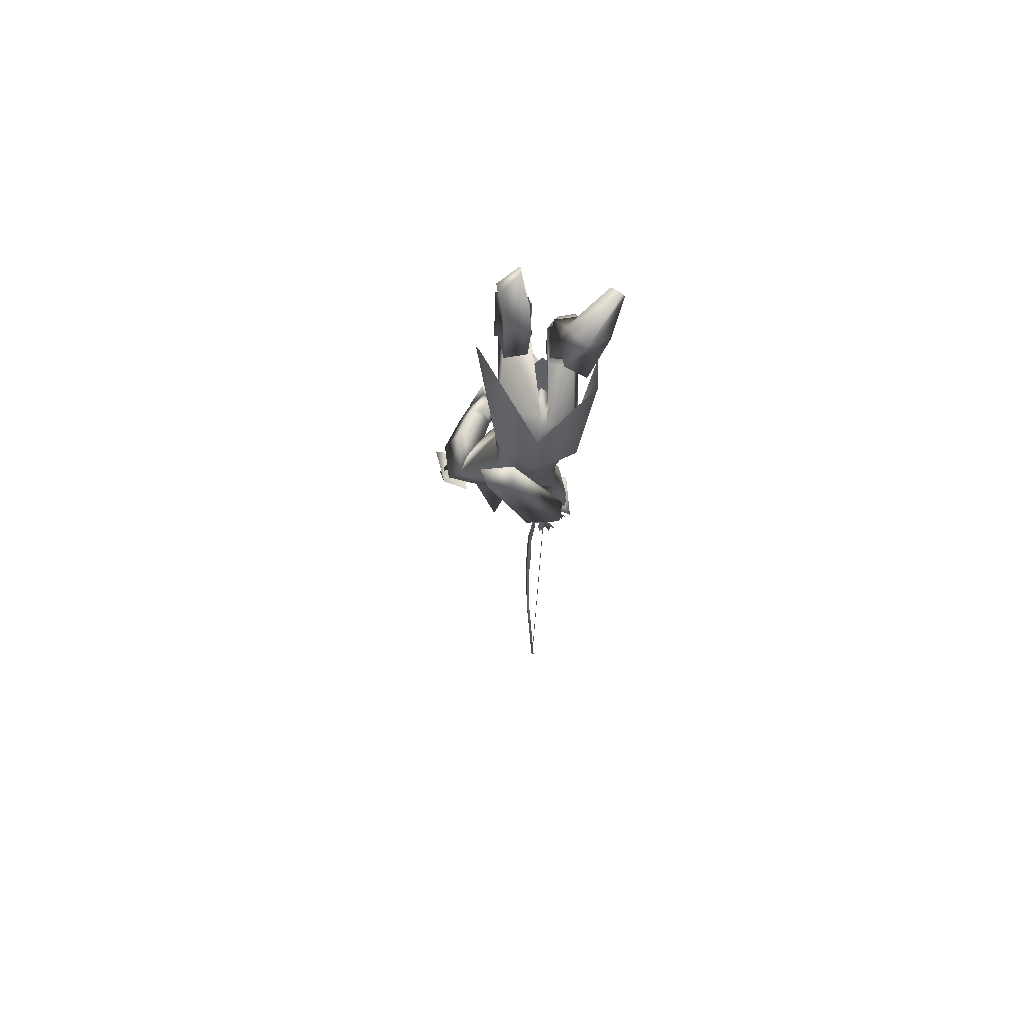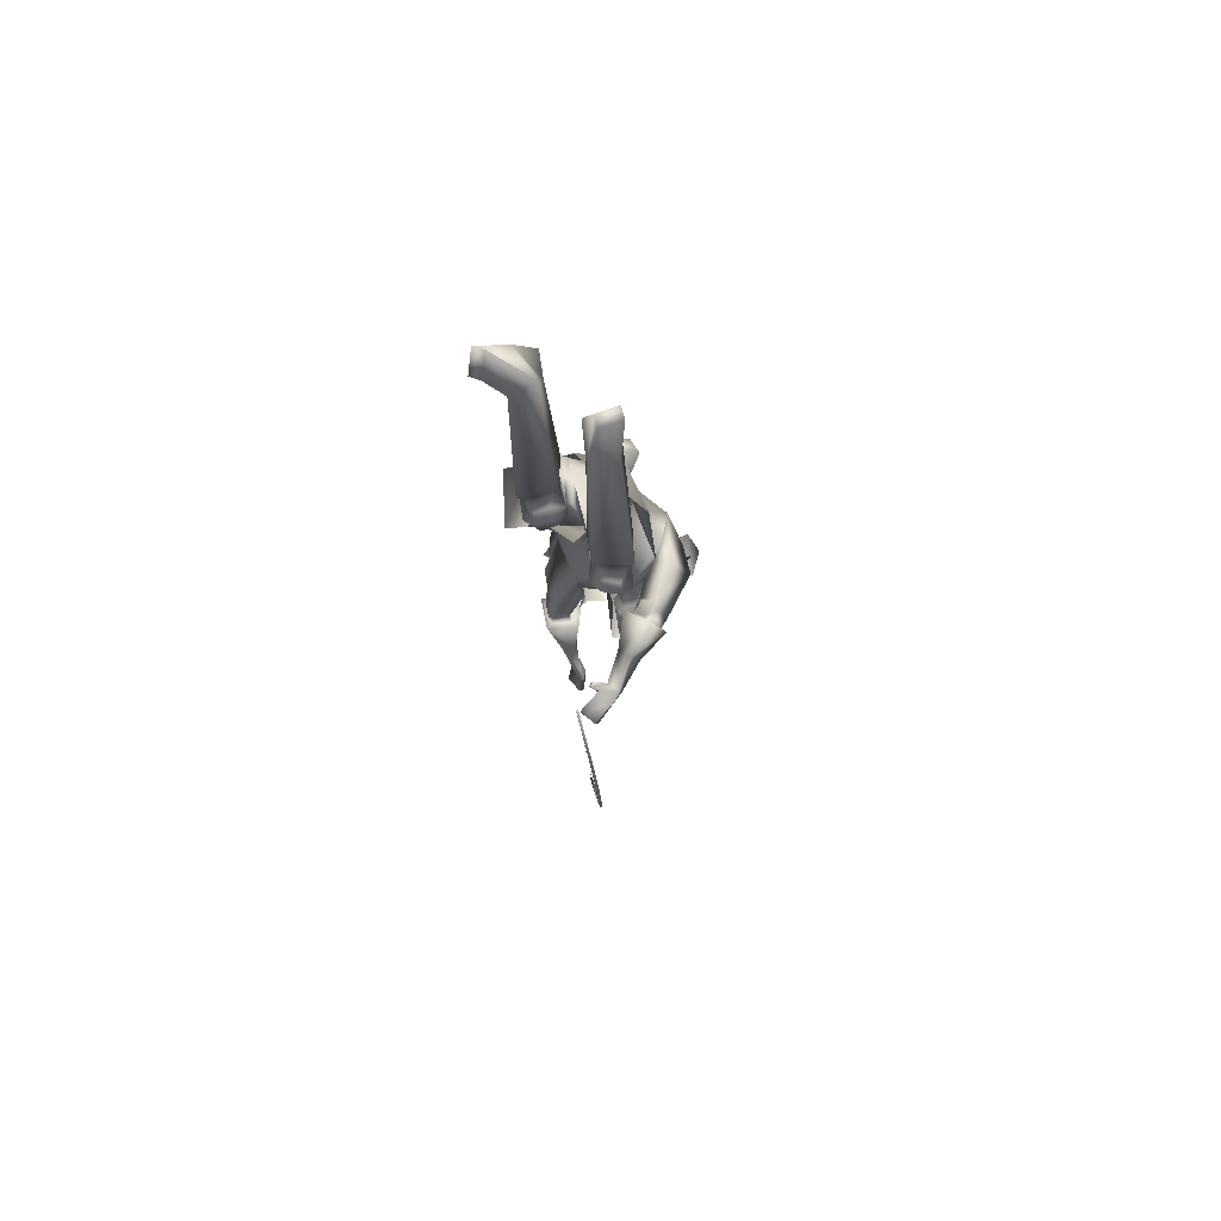
<metadata>
{"format":"obj","ext":"obj","renderer":"f3d","projection":"perspective","resolution":1024,"background":"white","views":[{"elev":56.9,"azim":-101.7,"up":"+Z"},{"elev":77.6,"azim":74.3,"up":"+Z"}]}
</metadata>
<code>
o Cube_Cube.001
v 0.3312 -0.5443 -1.957
v 0.2931 -0.7086 -1.953
v 0.1546 -0.5901 -1.963
v 0.2416 -0.4988 -1.969
v 0.1925 -0.7105 -1.963
v 0.1681 -0.6013 -2.242
v 0.2833 -0.5412 -2.155
v 0.2461 -0.7011 -2.15
v 0.4269 -0.6584 -2.136
v 0.4343 -0.5703 -2.108
v 0.3951 -0.7389 -2.103
v 0.4941 -0.9143 -2.931
v 0.5785 -0.8895 -4.47
v 0.4942 -0.9256 -2.931
v 0.5786 -0.9009 -4.47
v 0.5032 -0.9256 -2.929
v 0.5877 -0.9009 -4.471
v 0.5032 -0.9142 -2.929
v 0.5877 -0.8895 -4.471
v 0.6916 -0.9092 -3.199
v 0.7454 -0.8935 -4.182
v 0.6916 -0.9206 -3.2
v 0.7455 -0.9049 -4.182
v 0.6779 -0.9206 -3.203
v 0.7315 -0.9049 -4.18
v 0.6779 -0.9092 -3.203
v 0.7314 -0.8935 -4.179
v 0.7526 -0.9042 -3.505
v 0.7727 -0.8983 -3.871
v 0.7527 -0.9156 -3.505
v 0.7728 -0.9097 -3.872
v 0.7844 -0.9155 -3.5
v 0.8049 -0.9095 -3.873
v 0.7844 -0.9041 -3.5
v 0.8048 -0.8981 -3.873
v 0.7935 -0.9022 -3.621
v 0.8006 -0.9001 -3.751
v 0.7935 -0.9135 -3.621
v 0.8006 -0.9115 -3.751
v 0.7481 -0.9137 -3.624
v 0.7552 -0.9116 -3.754
v 0.748 -0.9023 -3.624
v 0.7552 -0.9002 -3.754
v 0.5043 -0.9193 -2.934
v 0.5882 -0.8947 -4.463
v 0.4965 -0.9193 -2.934
v 0.5804 -0.8947 -4.464
v 0.5386 -0.907 -3.7
v 0.5463 -0.9069 -3.7
v -0.01865 -0.7161 -2.08
v 0.07552 -0.715 -2.067
v 0.03141 -0.8942 -2.043
v -0.05506 -0.8606 -2.058
v -0.1763 -0.5103 -1.493
v -0.1068 -0.4937 -1.46
v -0.1476 -0.6272 -1.419
v -0.2078 -0.612 -1.462
v 0.2051 -0.4724 -1.942
v 0.1983 -0.7159 -2.008
v 0.2978 -0.3955 -1.867
v 0.1838 -0.7872 -2.065
v 0.1256 -0.4707 -1.944
v 0.1189 -0.7122 -2.01
v 0.29 -0.4929 -1.879
v 0.2832 -0.7345 -1.945
v 0.2337 -0.3542 -1.767
v 0.04468 -0.8207 -2.033
v 0.2195 -0.4596 -1.882
v 0.2794 -0.8354 -1.959
v 0.1506 -0.7847 -1.358
v 0.09957 -0.5778 -1.354
v 0.06781 -0.9588 -1.392
v -0.07925 -0.5706 -1.323
v -0.1406 -0.8996 -1.407
v -0.1253 -0.7347 -1.307
v 0.3556 -0.5683 -1.216
v 0.123 -1.047 -1.124
v 0.2174 -0.5587 -1.064
v -0.06866 -0.998 -1.069
v 0.1973 -0.5183 -1.954
v 0.1931 -0.6701 -1.995
v 0.1723 -0.5915 -1.982
v 0.2774 -0.5822 -1.884
v 0.2754 -0.6544 -1.904
v 0.1689 -0.3952 -1.886
v 0.1392 -0.7588 -1.971
v 0.2042 -0.4118 -1.84
v 0.2086 -0.8195 -1.933
v 0.1353 -0.5906 -1.982
v -0.02715 -0.6458 -1.762
v 0.07199 -0.4318 -1.729
v 0.02888 -0.8553 -1.882
v 0.3172 -0.6617 -1.739
v 0.1692 -0.4775 -1.749
v 0.1814 -0.8253 -1.831
v 0.1723 -0.7155 -1.527
v 0.07054 -0.5917 -1.488
v 0.07808 -0.859 -1.561
v -0.08105 -0.6923 -1.586
v -0.07417 -0.5814 -1.56
v -0.08028 -0.8014 -1.62
v 0.4014 -0.4972 -1.781
v 0.151 -0.8243 -2.175
v 0.3841 -0.583 -1.829
v 0.2436 -0.8605 -2.183
v 0.3765 -0.5451 -1.693
v 0.1157 -0.9218 -2.18
v 0.3456 -0.619 -1.77
v 0.225 -0.9362 -2.167
v 0.4822 -0.5783 -1.789
v 0.2014 -0.8461 -2.275
v 0.4357 -0.6277 -1.83
v 0.2676 -0.8701 -2.238
v 0.4632 -0.6195 -1.705
v 0.1682 -0.9349 -2.289
v 0.4041 -0.6638 -1.775
v 0.2524 -0.942 -2.232
v 0.4033 -0.6018 -1.82
v 0.2449 -0.8722 -2.205
v 0.4471 -0.5389 -1.773
v 0.1644 -0.8434 -2.234
v 0.4205 -0.5819 -1.696
v 0.1369 -0.931 -2.236
v 0.374 -0.6401 -1.77
v 0.2346 -0.9407 -2.199
v 0.07337 -0.5938 -1.405
v 0.06157 -0.9134 -1.446
v -0.1415 -0.7184 -1.485
v -0.06952 -0.5951 -1.392
v -0.09917 -0.8548 -1.469
v 0.09491 -0.7652 -1.274
v 0.06975 -0.8223 -1.24
v 0.07298 -0.7924 -1.202
v -0.04831 -0.7656 -1.226
v -0.1044 -0.7784 -1.226
v -0.1007 -0.7574 -1.264
v 0.04657 -0.6008 -1.249
v -0.07928 -0.9004 -1.293
v -0.11 -0.734 -1.332
v 0.3699 -0.6674 -1.176
v 0.1465 -0.962 -1.062
v 0.3386 -0.7996 -1.159
v 0.159 -0.8286 -1.034
v 0.2572 -0.7819 -1.051
v 0.0316 -0.811 -0.9876
v 0.2668 -0.6777 -1.057
v 0.006012 -0.91 -1.011
v 0.3876 -0.6703 -0.9594
v 0.09403 -0.9771 -0.8376
v 0.3461 -0.7895 -0.9702
v 0.1008 -0.8506 -0.8361
v 0.2549 -0.7721 -1.036
v 0.00704 -0.8256 -0.896
v 0.2767 -0.6612 -1.046
v -0.01564 -0.9351 -0.9154
v 0.4011 -0.8231 -1.053
v 0.1607 -0.8321 -0.9199
v 0.4607 -0.6822 -1.05
v 0.162 -0.9846 -0.9323
v 0.321 -0.7926 -1.113
v 0.07247 -0.8241 -0.9758
v 0.3486 -0.6879 -1.12
v 0.05758 -0.9302 -0.9929
v 0.4808 -0.726 -1.024
v 0.1985 -0.9545 -0.9045
v 0.4485 -0.7925 -1.027
v 0.194 -0.8808 -0.9002
v 0.4193 -0.7715 -1
v 0.1601 -0.8917 -0.8733
v 0.4435 -0.7222 -0.9979
v 0.1637 -0.9465 -0.8764
v 0.3934 -0.7761 -1.156
v 0.1908 -0.8726 -1.009
v 0.4117 -0.7184 -1.168
v 0.1918 -0.9327 -1.023
v -0.03818 -0.6116 -0.6227
v -0.2628 -0.9786 -0.5089
v -0.04422 -0.7202 -0.6606
v -0.2929 -0.8822 -0.4968
v -0.05217 -0.7043 -0.7943
v -0.2896 -0.7941 -0.5981
v -0.05603 -0.6062 -0.7888
v -0.3336 -0.8746 -0.6335
v 0.3635 -0.8006 -0.9565
v 0.1218 -0.8483 -0.823
v 0.4103 -0.6665 -0.9438
v 0.1142 -0.9907 -0.8242
v 0.2363 -0.7849 -1.048
v -0.005739 -0.8058 -0.9046
v 0.2671 -0.6303 -1.048
v -0.03639 -0.9597 -0.9191
v 0.1026 -0.7441 -0.6984
v -0.1597 -0.8283 -0.5262
v 0.1274 -0.6339 -0.6563
v -0.1331 -0.9364 -0.5231
v 0.03836 -0.7295 -0.7943
v -0.1979 -0.8049 -0.6278
v 0.05045 -0.605 -0.7751
v -0.2354 -0.9223 -0.6426
v 0.05787 -0.602 -0.4696
v -0.1523 -1.01 -0.3537
v 0.07711 -0.6998 -0.4121
v -0.2167 -0.9752 -0.2647
v 0.0322 -0.696 -0.4009
v -0.2412 -1.013 -0.2743
v 0.006607 -0.6016 -0.4688
v -0.1835 -1.045 -0.3737
v 0.749 -0.8946 -1.853
v 0.4111 -0.908 -2.595
v 0.6886 -0.9398 -1.883
v 0.4812 -0.8808 -2.565
v 0.7466 -0.9046 -1.833
v 0.4171 -0.9299 -2.589
v 0.6828 -0.9442 -1.862
v 0.4834 -0.9005 -2.554
v 0.6097 -0.8165 -1.882
v 0.4153 -0.8795 -2.452
v 0.6532 -0.7703 -1.853
v 0.3583 -0.8774 -2.476
v 0.6562 -0.7846 -1.821
v 0.3551 -0.91 -2.491
v 0.6062 -0.8163 -1.862
v 0.4157 -0.9035 -2.45
v 0.2754 -0.4862 -1.866
v 0.2254 -0.807 -2.044
v 0.2961 -0.4034 -1.828
v 0.1425 -0.765 -2.039
v 0.2602 -0.4776 -1.681
v 0.07974 -0.9215 -2.049
v 0.2176 -0.546 -1.789
v 0.211 -0.9168 -2.02
v 0.3812 -0.6316 -1.742
v 0.2075 -0.9499 -2.208
v 0.4034 -0.6041 -1.707
v 0.1611 -0.9454 -2.226
v 0.402 -0.6466 -1.745
v 0.219 -0.9502 -2.231
v 0.427 -0.6252 -1.713
v 0.1796 -0.947 -2.255
v 0.3634 -0.6159 -1.741
v 0.1986 -0.9459 -2.186
v 0.3783 -0.5841 -1.707
v 0.1506 -0.9398 -2.193
v 0.1111 -0.7655 -1.42
v 0.1106 -0.6187 -1.293
v 0.06498 -0.9515 -1.31
v 0.5251 -0.7207 -1.863
v 0.3496 -0.8782 -2.342
v 0.5615 -0.6753 -1.824
v 0.289 -0.8586 -2.37
v 0.5524 -0.7093 -1.767
v 0.27 -0.9218 -2.385
v 0.5066 -0.7479 -1.824
v 0.3404 -0.9282 -2.342
v 0.6289 -0.8567 -1.873
v 0.4245 -0.8564 -2.485
v 0.6913 -0.8203 -1.86
v 0.3663 -0.8649 -2.519
v 0.6979 -0.827 -1.828
v 0.3659 -0.8974 -2.523
v 0.6282 -0.8554 -1.852
v 0.4286 -0.8777 -2.481
v 0.6107 -0.8829 -1.818
v 0.4641 -0.8862 -2.498
v 0.6085 -0.8886 -1.824
v 0.4626 -0.8791 -2.5
v 0.596 -0.867 -1.826
v 0.4601 -0.8841 -2.48
v 0.5934 -0.8735 -1.833
v 0.4588 -0.8765 -2.482
v 0.4219 -0.6257 -1.872
v 0.2976 -0.8472 -2.215
v 0.49 -0.553 -1.813
v 0.2018 -0.8107 -2.269
v 0.4713 -0.6099 -1.655
v 0.1249 -0.957 -2.304
v 0.3691 -0.6879 -1.778
v 0.2726 -0.9694 -2.207
v 0.2118 -0.595 -1.997
v 0.2934 -0.5445 -2.006
v 0.278 -0.6632 -2.021
v 0.2051 -0.6055 -2.088
v 0.2951 -0.5461 -2.052
v 0.2603 -0.6963 -2.047
v 0.2897 -0.5605 -2.145
v 0.2606 -0.6861 -2.141
v 0.2755 -0.6245 -2.182
v 0.3394 -0.5615 -1.941
v 0.3242 -0.6781 -1.955
v 0.3297 -0.6228 -1.924
v 0.4117 -0.5923 -2.106
v 0.3845 -0.7092 -2.102
v 0.4208 -0.6564 -2.116
v 0.3658 -0.5788 -1.974
v 0.3391 -0.6938 -1.97
v 0.3683 -0.6389 -1.936
v 0.2201 -0.8287 -1.189
v 0.1416 -0.681 -1.215
v 0.08191 -0.9407 -1.197
v 0.3011 -0.6224 -1.882
v 0.1811 -0.7965 -2.011
v 0.07176 -0.7843 -1.997
v 0.2706 -0.8057 -1.926
v 0.2122 -0.364 -1.898
v 0.136 -0.3682 -1.864
v 0.2467 -0.4229 -1.859
v 0.2924 -0.5533 -2.098
v 0.2604 -0.6912 -2.094
v 0.2403 -0.615 -2.135
v 0.3953 -0.5811 -2.039
v 0.3657 -0.7083 -2.035
v 0.4124 -0.6519 -2.032
v 0.2938 -0.5497 -2.075
v 0.2603 -0.6937 -2.071
v 0.2227 -0.6102 -2.111
v 0.3818 -0.5744 -2.006
v 0.3511 -0.7066 -2.003
v 0.4041 -0.6486 -1.982
v -0.009807 -0.835 -2.03
v 0.00459 -0.8461 -2.022
v 0.008511 -0.8276 -2.028
v 0.04592 -0.884 -2.172
v 0.042 -0.9024 -2.166
v 0.02761 -0.8914 -2.174
v 0.008704 -0.8409 -2.036
v 0.04636 -0.8601 -2.069
v 0.0657 -0.8811 -2.119
v 0.03298 -0.8774 -2.129
v 0.02382 -0.8811 -2.13
v 0.001586 -0.907 -2.126
v -0.008456 -0.8823 -2.075
v -0.000456 -0.8446 -2.037
v 0.001505 -0.8353 -2.04
v 0.003276 -0.8271 -2.093
v 0.01531 -0.8425 -2.147
v 0.02579 -0.8719 -2.133
v 0.0576 -0.7535 -2.165
v 0.04882 -0.7217 -2.175
v 0.04147 -0.713 -2.118
v 0.04226 -0.7284 -2.066
v 0.03972 -0.7378 -2.064
v 0.02623 -0.7692 -2.106
v 0.031 -0.7873 -2.161
v 0.05505 -0.7629 -2.163
v 0.06454 -0.7601 -2.162
v 0.09737 -0.7675 -2.155
v 0.08297 -0.7522 -2.102
v 0.0492 -0.7349 -2.063
v 0.05526 -0.7673 -2.208
v 0.06913 -0.7804 -2.203
v 0.07422 -0.7616 -2.207
v 0.05059 -0.7229 -2.054
v 0.0455 -0.7416 -2.05
v 0.03163 -0.7285 -2.056
v -0.02544 -0.7839 -2.067
v -0.01002 -0.7949 -2.061
v -0.007352 -0.7758 -2.066
v 0.02108 -0.818 -2.217
v 0.01842 -0.837 -2.212
v 0.002992 -0.8261 -2.218
v -0.007192 -0.7883 -2.075
v 0.02852 -0.8029 -2.112
v 0.04477 -0.8186 -2.165
v 0.01126 -0.8157 -2.173
v 0.002216 -0.8198 -2.173
v -0.01853 -0.8469 -2.169
v -0.0256 -0.8271 -2.116
v -0.01624 -0.7924 -2.075
v -0.0149 -0.7829 -2.078
v -0.01763 -0.77 -2.13
v -0.00921 -0.7802 -2.186
v 0.003549 -0.8102 -2.176
f 4 1 10
f 4 10 7
f 11 2 5
f 11 5 8
f 4 7 6
f 4 6 3
f 6 8 5
f 6 5 3
f 7 10 9
f 7 9 6
f 9 11 8
f 9 8 6
f 41 39 38
f 41 38 40
f 39 37 36
f 39 36 38
f 43 41 40
f 43 40 42
f 43 42 36
f 43 36 37
f 12 14 16
f 12 16 18
f 13 19 17
f 13 17 15
f 12 26 24
f 12 24 14
f 25 27 13
f 25 13 15
f 14 24 22
f 14 22 16
f 23 25 15
f 23 15 17
f 16 22 20
f 16 20 18
f 21 23 17
f 21 17 19
f 26 12 18
f 26 18 20
f 27 21 19
f 27 19 13
f 20 34 28
f 20 28 26
f 29 35 21
f 29 21 27
f 22 32 34
f 22 34 20
f 35 33 23
f 35 23 21
f 24 30 32
f 24 32 22
f 33 31 25
f 33 25 23
f 26 28 30
f 26 30 24
f 31 29 27
f 31 27 25
f 28 42 40
f 28 40 30
f 41 43 29
f 41 29 31
f 30 40 38
f 30 38 32
f 39 41 31
f 39 31 33
f 32 38 36
f 32 36 34
f 37 39 33
f 37 33 35
f 34 36 42
f 34 42 28
f 43 37 35
f 43 35 29
f 47 48 49
f 47 49 45
f 54 50 53
f 54 53 57
f 50 54 55
f 50 55 51
f 56 52 51
f 56 51 55
f 57 53 52
f 57 52 56
f 53 50 51
f 53 51 52
f 57 56 55
f 57 55 54
f 76 71 73
f 76 73 78
f 74 72 77
f 74 77 79
f 75 78 73
f 74 79 75
f 87 83 80
f 87 80 85
f 81 84 88
f 81 88 86
f 89 85 80
f 89 80 82
f 81 86 89
f 81 89 82
f 91 85 89
f 91 89 90
f 89 86 92
f 89 92 90
f 93 83 87
f 93 87 94
f 88 84 93
f 88 93 95
f 96 93 94
f 96 94 97
f 95 93 96
f 95 96 98
f 100 91 90
f 100 90 99
f 90 92 101
f 90 101 99
f 97 94 91
f 97 91 100
f 92 95 98
f 92 98 101
f 120 118 104
f 120 104 102
f 105 119 121
f 105 121 103
f 110 112 118
f 110 118 120
f 119 113 111
f 119 111 121
f 118 124 108
f 118 108 104
f 109 125 119
f 109 119 105
f 112 116 124
f 112 124 118
f 125 117 113
f 125 113 119
f 129 100 99
f 129 99 128
f 99 101 130
f 99 130 128
f 126 97 100
f 126 100 129
f 101 98 127
f 101 127 130
f 136 133 131
f 136 131 134
f 132 133 136
f 132 136 135
f 139 137 129
f 139 129 128
f 130 138 139
f 130 139 128
f 136 134 137
f 136 137 139
f 138 135 136
f 138 136 139
f 156 160 144
f 156 144 142
f 145 161 157
f 145 157 143
f 150 152 160
f 150 160 156
f 161 153 151
f 161 151 157
f 160 162 146
f 160 146 144
f 147 163 161
f 147 161 145
f 152 154 162
f 152 162 160
f 163 155 153
f 163 153 161
f 162 158 140
f 162 140 146
f 141 159 163
f 141 163 147
f 154 148 158
f 154 158 162
f 159 149 155
f 159 155 163
f 174 140 158
f 174 158 164
f 159 141 175
f 159 175 165
f 164 158 148
f 164 148 170
f 149 159 165
f 149 165 171
f 166 156 142
f 166 142 172
f 143 157 167
f 143 167 173
f 168 150 156
f 168 156 166
f 157 151 169
f 157 169 167
f 170 148 150
f 170 150 168
f 151 149 171
f 151 171 169
f 172 142 140
f 172 140 174
f 141 143 173
f 141 173 175
f 164 166 172
f 164 172 174
f 173 167 165
f 173 165 175
f 170 168 166
f 170 166 164
f 167 169 171
f 167 171 165
f 186 184 150
f 186 150 148
f 151 185 187
f 151 187 149
f 184 188 152
f 184 152 150
f 153 189 185
f 153 185 151
f 188 190 154
f 188 154 152
f 155 191 189
f 155 189 153
f 190 186 148
f 190 148 154
f 149 187 191
f 149 191 155
f 180 178 176
f 180 176 182
f 177 179 181
f 177 181 183
f 194 192 184
f 194 184 186
f 185 193 195
f 185 195 187
f 192 196 188
f 192 188 184
f 189 197 193
f 189 193 185
f 178 180 196
f 178 196 192
f 197 181 179
f 197 179 193
f 196 198 190
f 196 190 188
f 191 199 197
f 191 197 189
f 180 182 198
f 180 198 196
f 199 183 181
f 199 181 197
f 198 194 186
f 198 186 190
f 187 195 199
f 187 199 191
f 182 176 194
f 182 194 198
f 195 177 183
f 195 183 199
f 202 192 194
f 202 194 200
f 195 193 203
f 195 203 201
f 200 194 176
f 200 176 206
f 177 195 201
f 177 201 207
f 204 178 192
f 204 192 202
f 193 179 205
f 193 205 203
f 206 176 178
f 206 178 204
f 179 177 207
f 179 207 205
f 206 204 202
f 206 202 200
f 203 205 207
f 203 207 201
f 214 210 208
f 214 208 212
f 209 211 215
f 209 215 213
f 226 224 87
f 226 87 85
f 88 225 227
f 88 227 86
f 102 104 224
f 102 224 226
f 225 105 103
f 225 103 227
f 228 226 85
f 228 85 91
f 86 227 229
f 86 229 92
f 106 102 226
f 106 226 228
f 227 103 107
f 227 107 229
f 224 230 94
f 224 94 87
f 95 231 225
f 95 225 88
f 104 108 230
f 104 230 224
f 231 109 105
f 231 105 225
f 230 228 91
f 230 91 94
f 92 229 231
f 92 231 95
f 108 106 228
f 108 228 230
f 229 107 109
f 229 109 231
f 122 120 102
f 122 102 106
f 103 121 123
f 103 123 107
f 122 114 110
f 122 110 120
f 111 115 123
f 111 123 121
f 240 108 124
f 240 124 232
f 125 109 241
f 125 241 233
f 232 124 116
f 232 116 236
f 117 125 233
f 117 233 237
f 238 114 122
f 238 122 234
f 123 115 239
f 123 239 235
f 234 122 106
f 234 106 242
f 107 123 235
f 107 235 243
f 236 116 114
f 236 114 238
f 115 117 237
f 115 237 239
f 242 106 108
f 242 108 240
f 109 107 243
f 109 243 241
f 232 234 242
f 232 242 240
f 243 235 233
f 243 233 241
f 236 238 234
f 236 234 232
f 235 239 237
f 235 237 233
f 126 244 96
f 126 96 97
f 96 244 127
f 96 127 98
f 131 244 126
f 131 126 245
f 127 244 132
f 127 132 246
f 137 245 126
f 137 126 129
f 127 246 138
f 127 138 130
f 257 255 216
f 257 216 218
f 217 256 258
f 217 258 219
f 208 210 255
f 208 255 257
f 256 211 209
f 256 209 258
f 259 257 218
f 259 218 220
f 219 258 260
f 219 260 221
f 212 208 257
f 212 257 259
f 258 209 213
f 258 213 260
f 210 214 261
f 210 261 255
f 262 215 211
f 262 211 256
f 261 259 220
f 261 220 222
f 221 260 262
f 221 262 223
f 214 212 259
f 214 259 261
f 260 213 215
f 260 215 262
f 265 255 261
f 265 261 263
f 262 256 266
f 262 266 264
f 263 261 222
f 263 222 267
f 223 262 264
f 223 264 268
f 269 216 255
f 269 255 265
f 256 217 270
f 256 270 266
f 267 222 216
f 267 216 269
f 217 223 268
f 217 268 270
f 265 263 267
f 265 267 269
f 268 264 266
f 268 266 270
f 251 220 218
f 251 218 249
f 219 221 252
f 219 252 250
f 253 222 220
f 253 220 251
f 221 223 254
f 221 254 252
f 253 247 216
f 253 216 222
f 217 248 254
f 217 254 223
f 249 218 216
f 249 216 247
f 217 219 250
f 217 250 248
f 128 75 73
f 128 73 129
f 74 75 128
f 74 128 130
f 129 73 71
f 129 71 126
f 72 74 130
f 72 130 127
f 126 71 70
f 126 70 244
f 70 72 127
f 70 127 244
f 273 271 112
f 273 112 110
f 113 272 274
f 113 274 111
f 249 247 271
f 249 271 273
f 272 248 250
f 272 250 274
f 275 273 110
f 275 110 114
f 111 274 276
f 111 276 115
f 251 249 273
f 251 273 275
f 274 250 252
f 274 252 276
f 271 277 116
f 271 116 112
f 117 278 272
f 117 272 113
f 247 253 277
f 247 277 271
f 278 254 248
f 278 248 272
f 277 275 114
f 277 114 116
f 115 276 278
f 115 278 117
f 253 251 275
f 253 275 277
f 276 252 254
f 276 254 278
f 134 144 146
f 134 146 137
f 147 145 135
f 147 135 138
f 131 142 144
f 131 144 134
f 145 143 132
f 145 132 135
f 137 146 140
f 137 140 245
f 141 147 138
f 141 138 246
f 140 142 131
f 140 131 245
f 132 143 141
f 132 141 246
f 280 288 294
f 280 294 283
f 295 289 281
f 295 281 284
f 279 280 283
f 279 283 282
f 284 281 279
f 284 279 282
f 287 285 291
f 287 291 293
f 292 286 287
f 292 287 293
f 296 294 288
f 296 288 290
f 289 295 296
f 289 296 290
f 80 83 288
f 80 288 280
f 289 84 81
f 289 81 281
f 80 280 279
f 80 279 82
f 279 281 81
f 279 81 82
f 131 133 244
f 244 133 132
f 70 71 298
f 70 298 297
f 299 72 70
f 299 70 297
f 83 93 300
f 300 93 84
f 83 300 290
f 83 290 288
f 290 300 84
f 290 84 289
f 48 46 44
f 48 44 49
f 59 301 302
f 59 302 63
f 301 61 67
f 301 67 302
f 65 303 301
f 65 301 59
f 303 69 61
f 303 61 301
f 60 304 305
f 60 305 66
f 304 58 62
f 304 62 305
f 68 306 304
f 68 304 60
f 306 64 58
f 306 58 304
f 285 307 310
f 285 310 291
f 308 286 292
f 308 292 311
f 307 285 287
f 307 287 309
f 286 308 309
f 286 309 287
f 291 310 312
f 291 312 293
f 311 292 293
f 311 293 312
f 307 313 316
f 307 316 310
f 313 283 294
f 313 294 316
f 284 314 317
f 284 317 295
f 314 308 311
f 314 311 317
f 283 313 315
f 283 315 282
f 313 307 309
f 313 309 315
f 308 314 315
f 308 315 309
f 314 284 282
f 314 282 315
f 310 316 318
f 310 318 312
f 317 311 312
f 317 312 318
f 317 318 296
f 317 296 295
f 316 294 296
f 316 296 318
f 319 321 322
f 319 322 324
f 321 320 323
f 321 323 322
f 320 319 324
f 320 324 323
f 327 326 325
f 327 325 328
f 330 329 332
f 330 332 331
f 335 334 333
f 335 333 336
f 322 323 324
f 351 350 349
f 338 339 340
f 338 340 337
f 343 344 341
f 343 341 342
f 346 347 348
f 346 348 345
f 353 354 349
f 353 349 350
f 352 353 350
f 352 350 351
f 354 352 351
f 354 351 349
f 355 357 358
f 355 358 360
f 357 356 359
f 357 359 358
f 356 355 360
f 356 360 359
f 363 362 361
f 363 361 364
f 366 365 368
f 366 368 367
f 371 370 369
f 371 369 372
f 358 359 360

</code>
